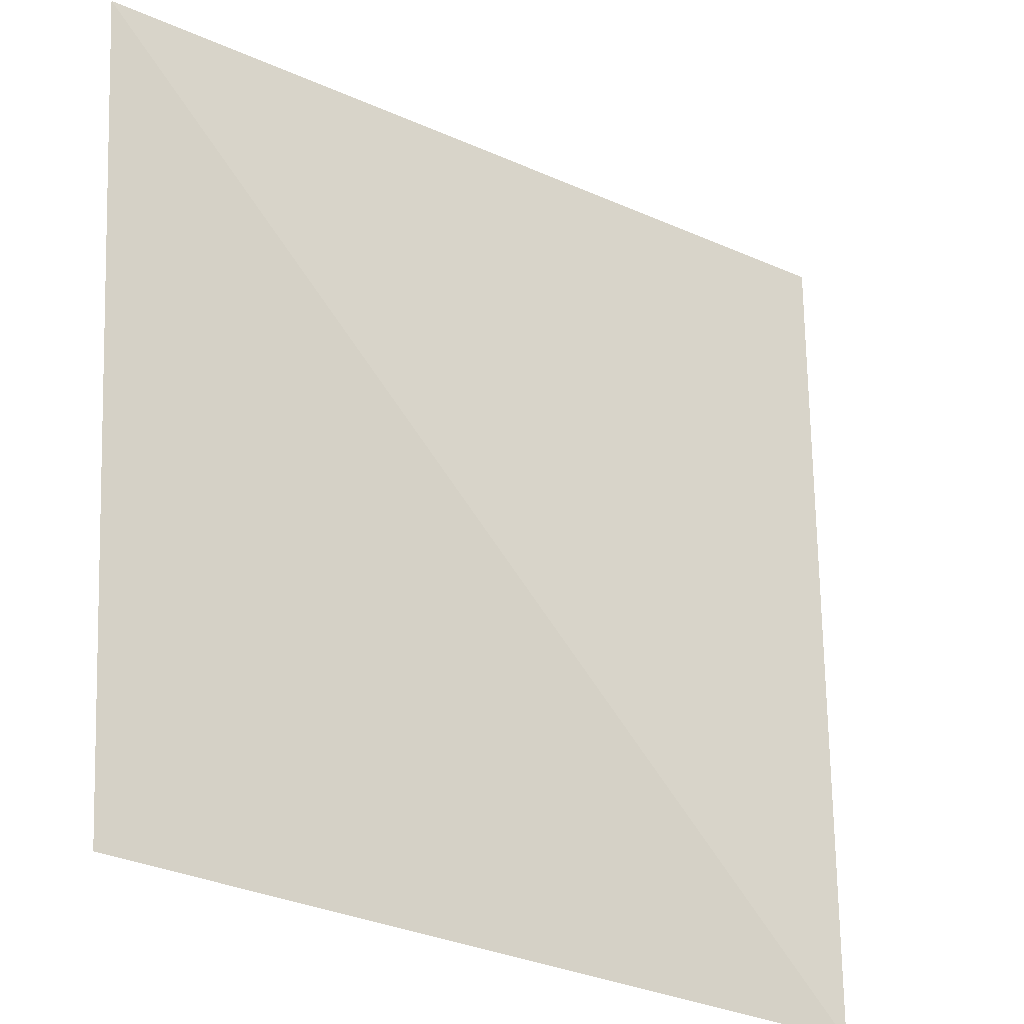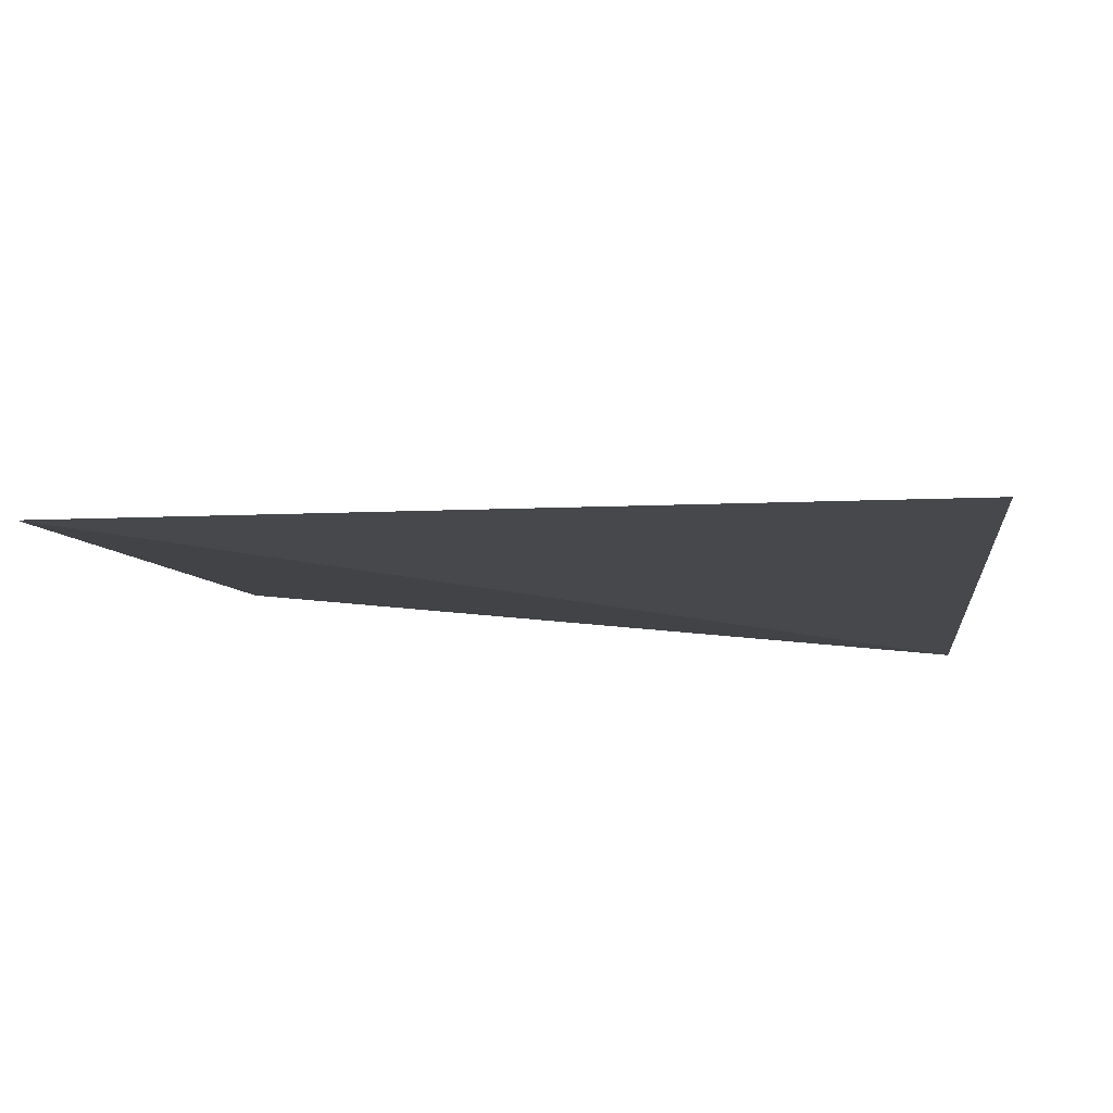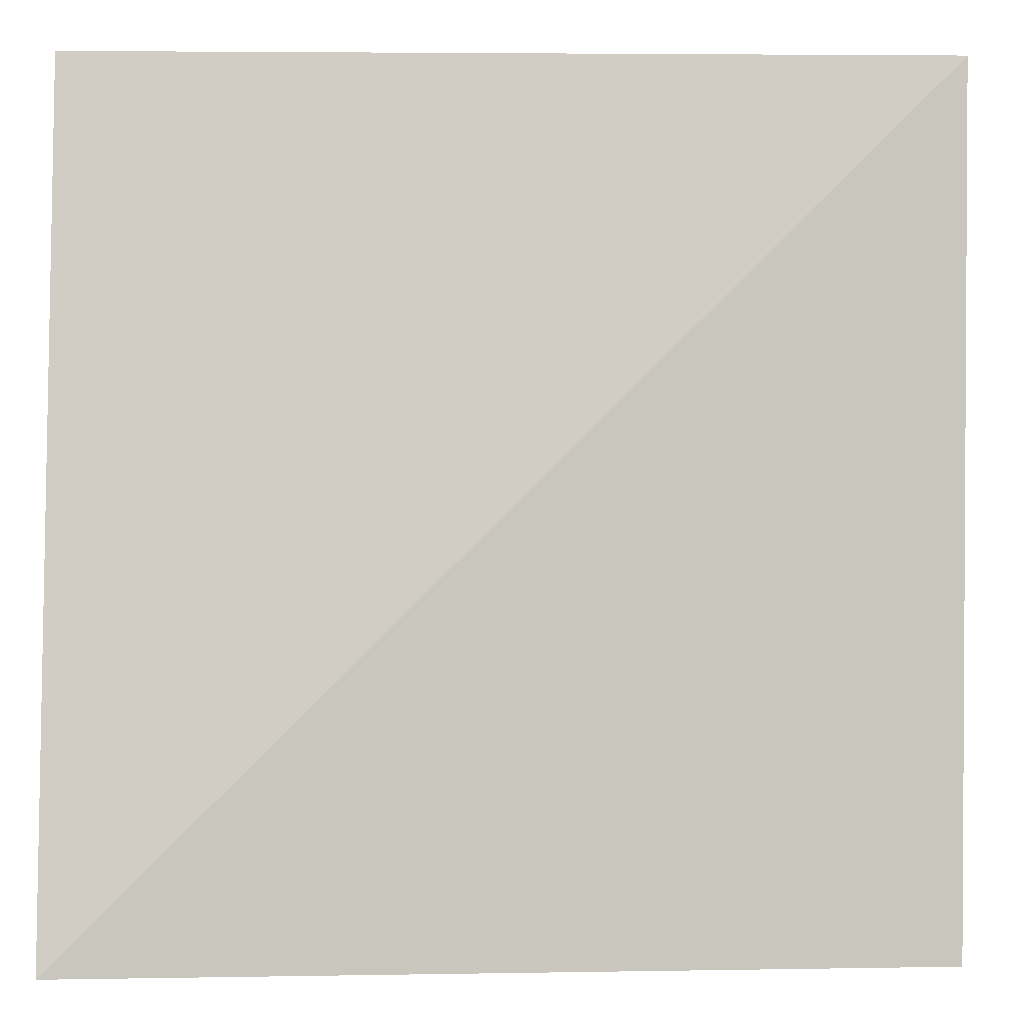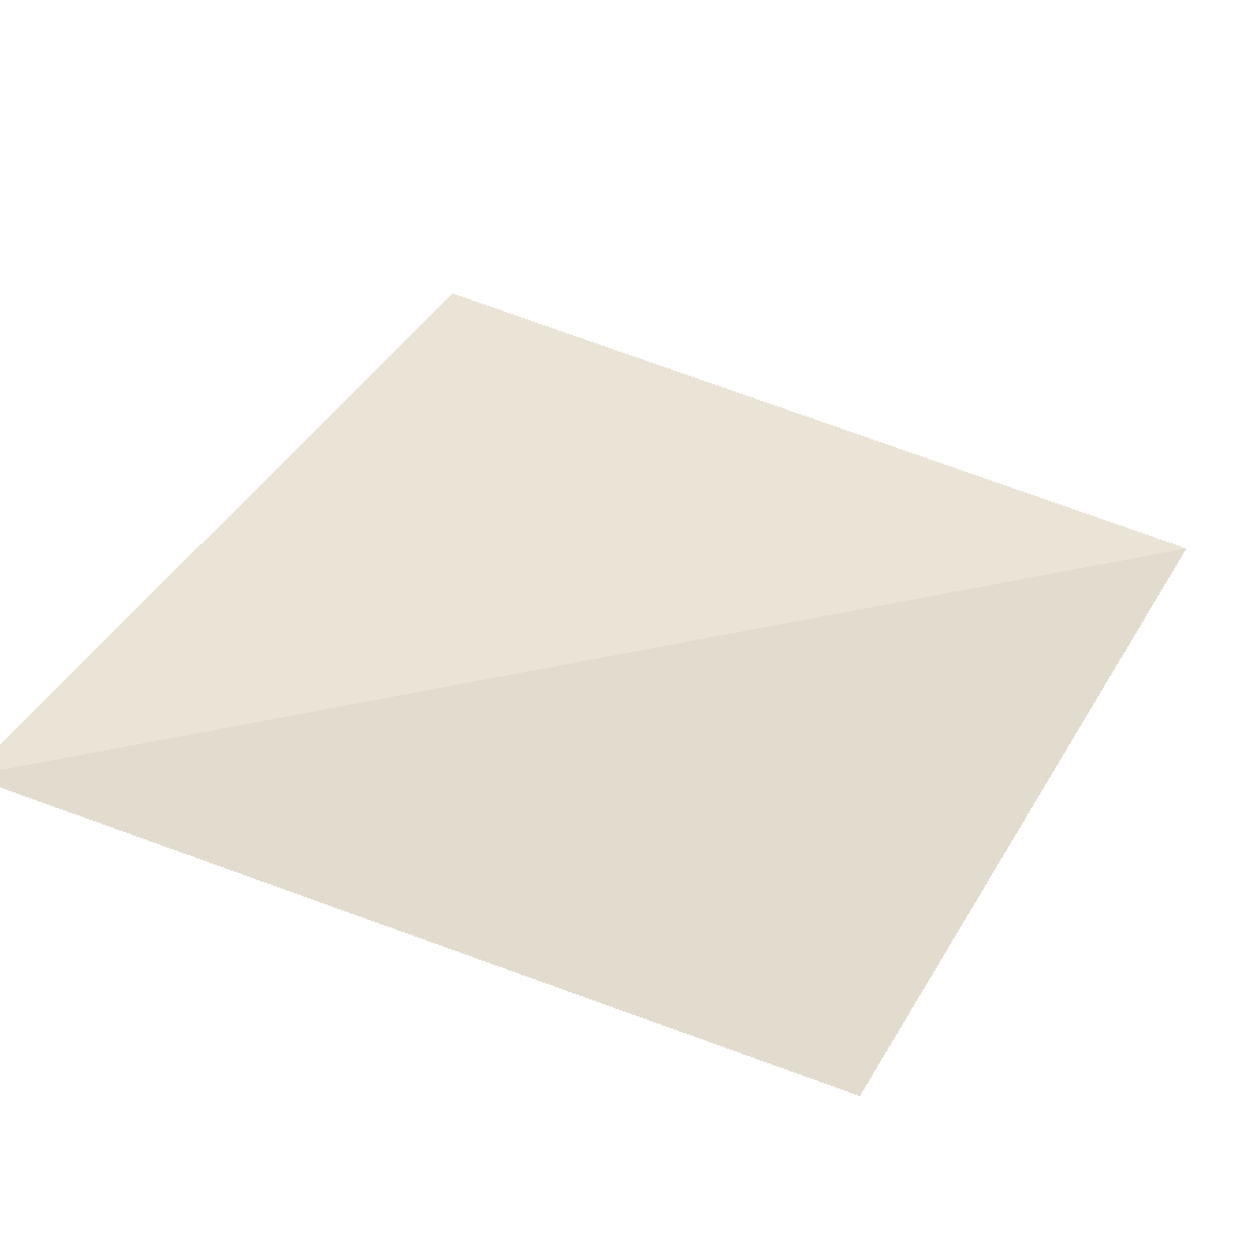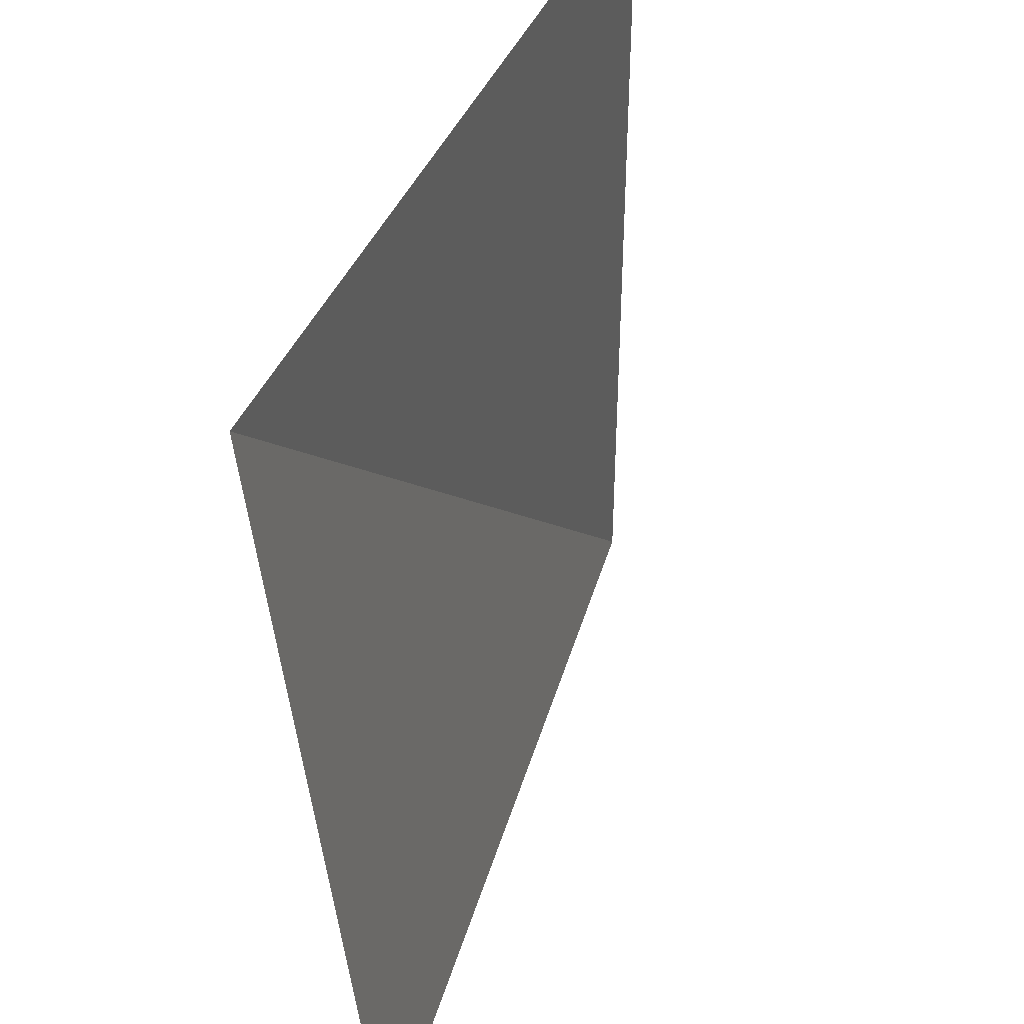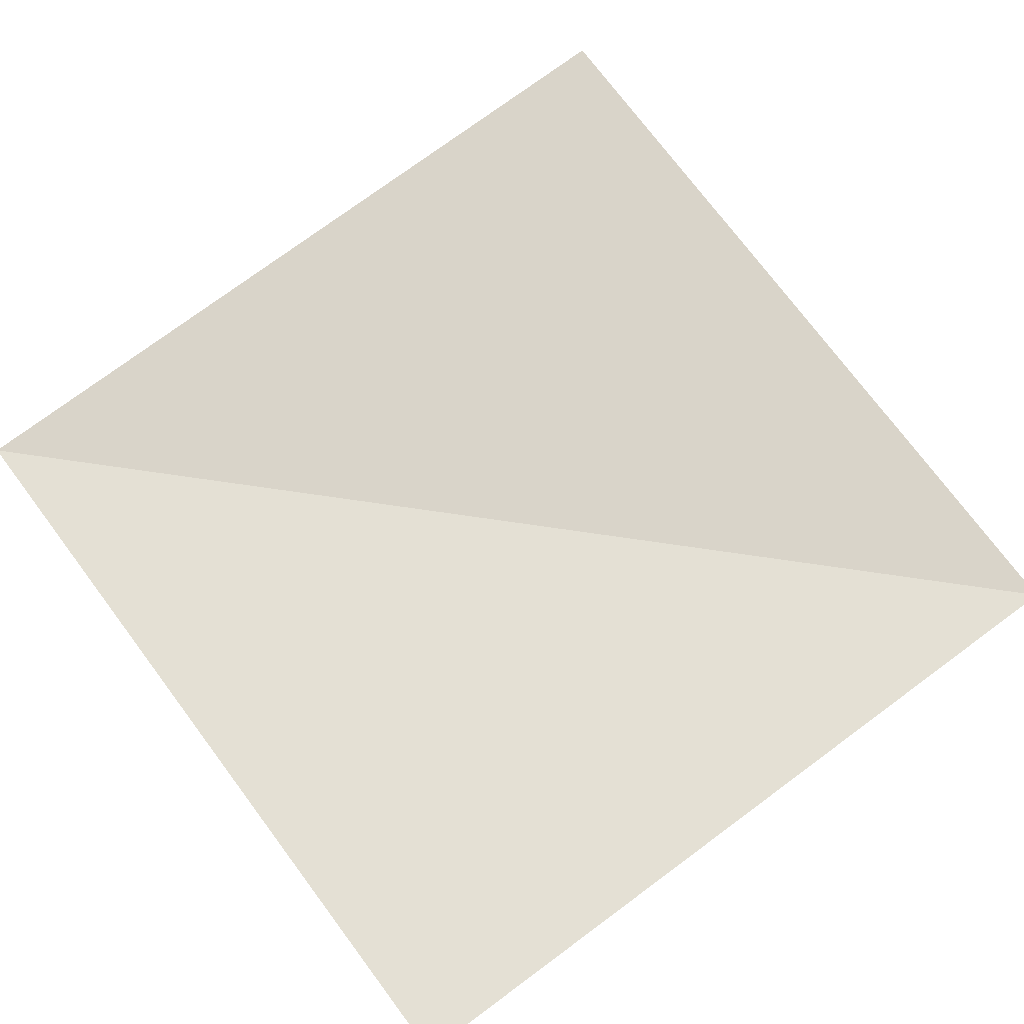
<metadata>
{"format":"obj","ext":"obj","renderer":"f3d","projection":"perspective","resolution":1024,"background":"white","views":[{"elev":-25.8,"azim":-35.5,"up":"+Y"},{"elev":-11.4,"azim":96.1,"up":"+Z"},{"elev":-6.4,"azim":179.0,"up":"+Y"},{"elev":34.7,"azim":117.2,"up":"+Z"},{"elev":42.6,"azim":-68.2,"up":"+Y"},{"elev":74.9,"azim":-36.8,"up":"+Z"}]}
</metadata>
<code>
v -2 2 0
v 2 -2 0
v 2 2 0
v 2 -2 8.809e-17
v -2 2 -2.293e-17
v -1.978 -1.978 0.415
f 1 2 3
f 4 5 6

</code>
